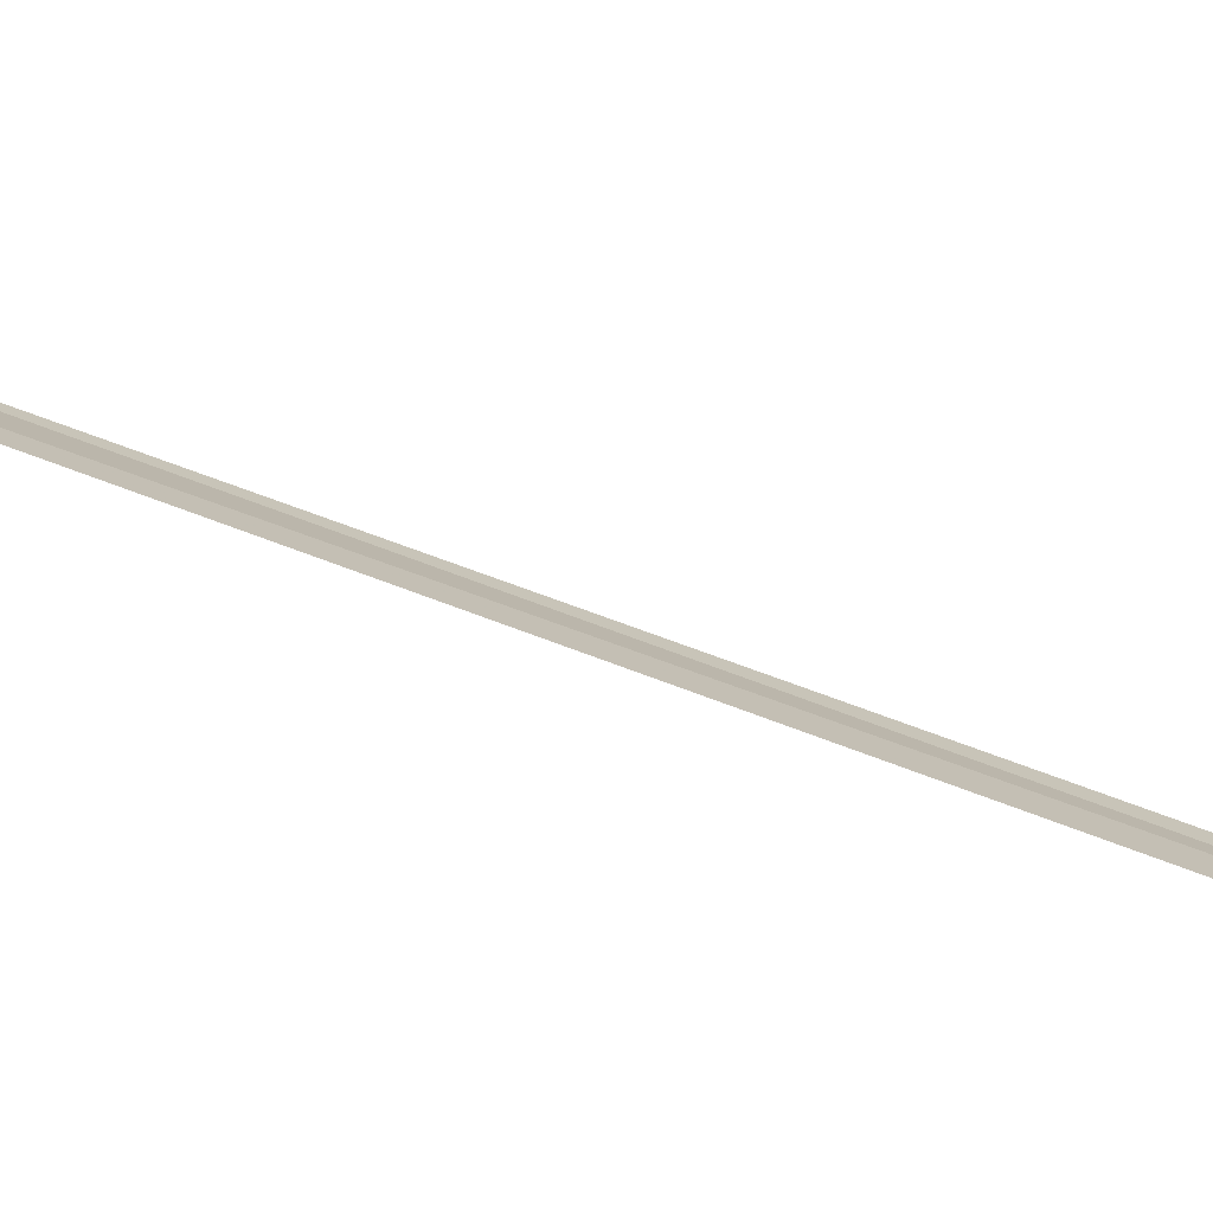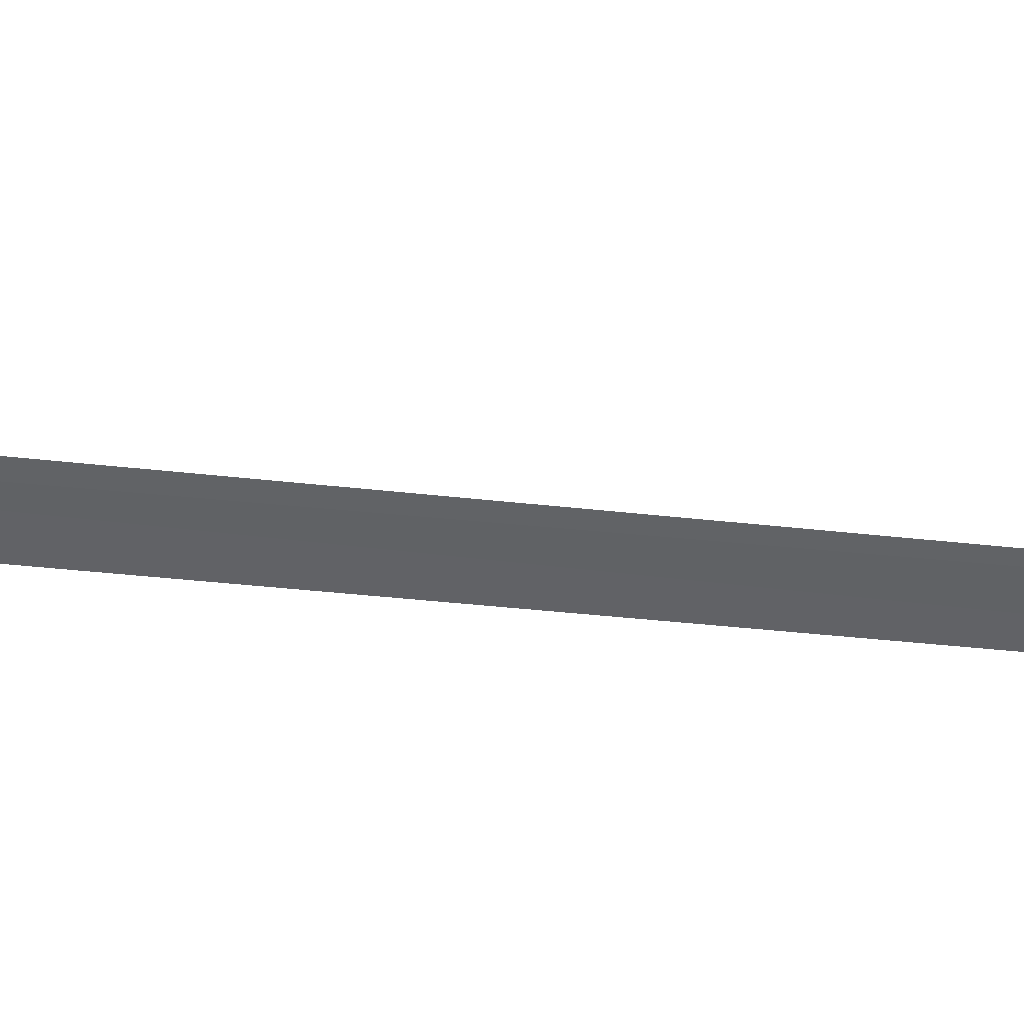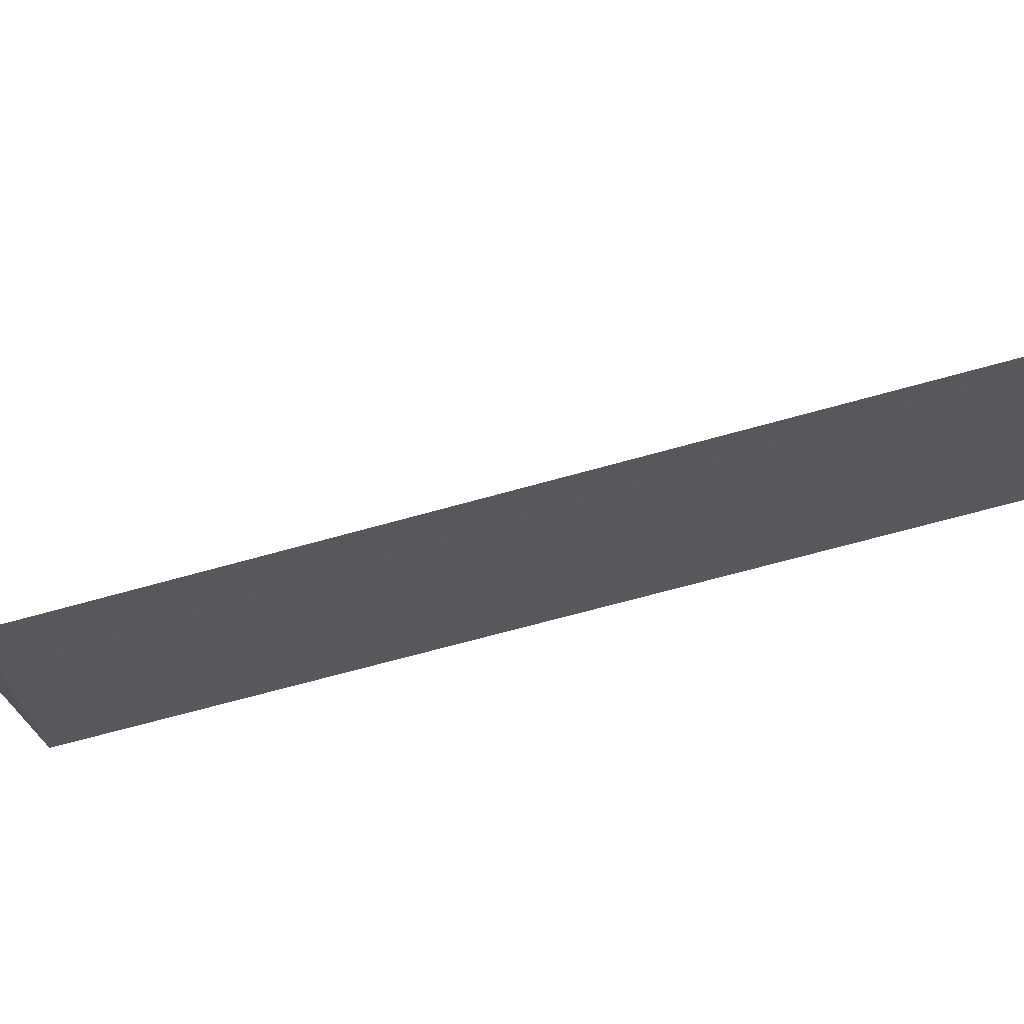
<metadata>
{"format":"obj","ext":"obj","renderer":"f3d","projection":"perspective","resolution":1024,"background":"white","views":[{"elev":-33.1,"azim":59.0,"up":"+Y"},{"elev":3.3,"azim":-52.9,"up":"+Y"},{"elev":-6.1,"azim":-7.3,"up":"+Y"}]}
</metadata>
<code>
v 20.2 17.22 4.626
v 20.42 17.12 7.068
v 20.19 17.23 4.634
v 20.45 17.08 7.062
v 20.23 17.18 4.608
v 20.17 17.27 4.496
f 1 3 2
f 1 2 4
f 1 4 5
f 1 5 6
f 1 6 3

</code>
